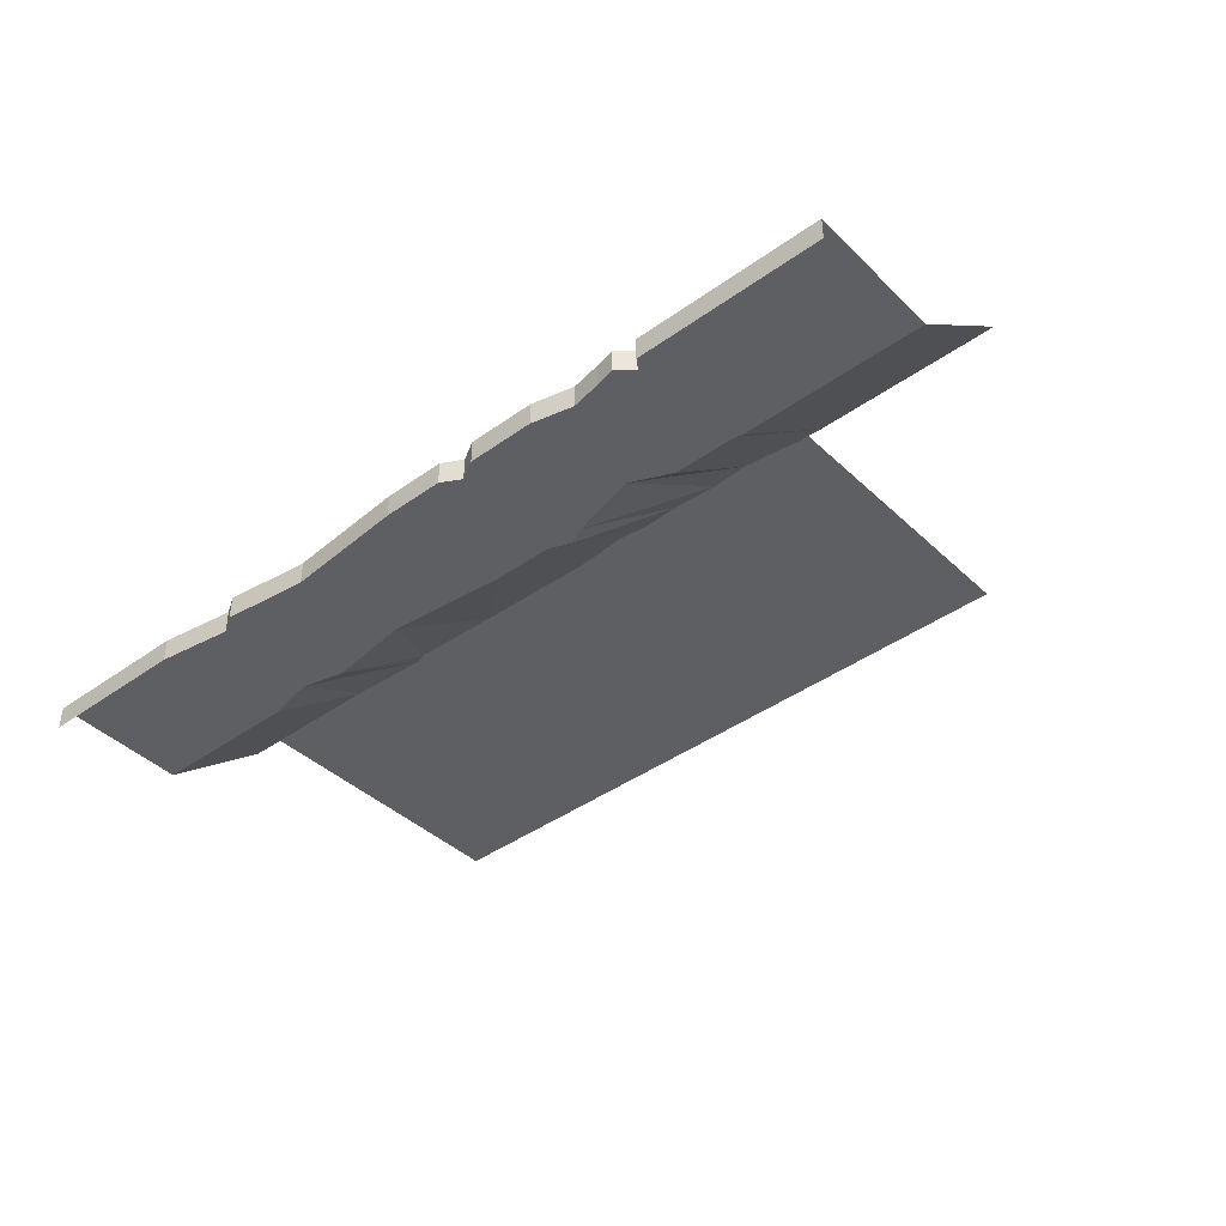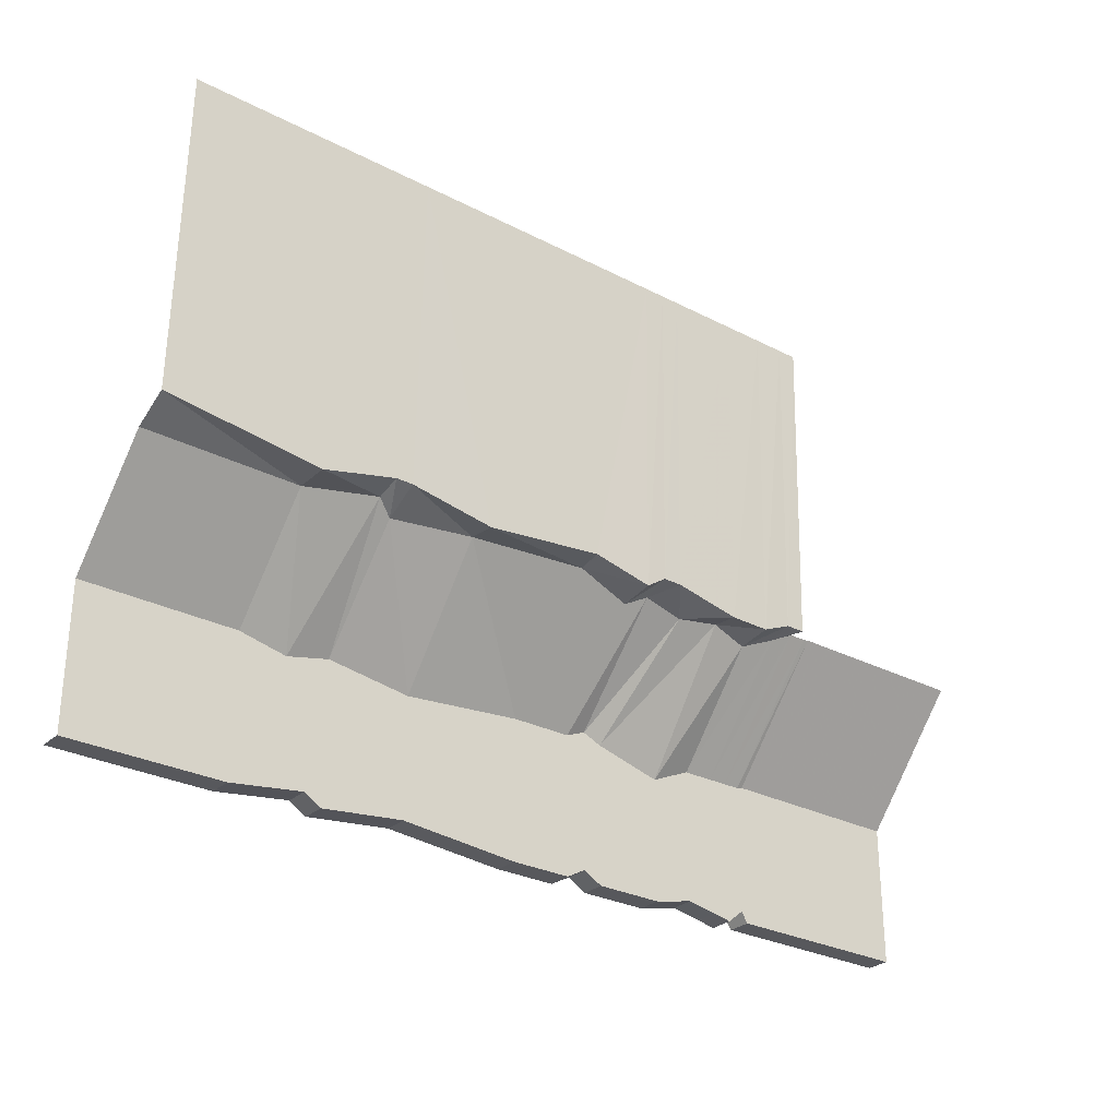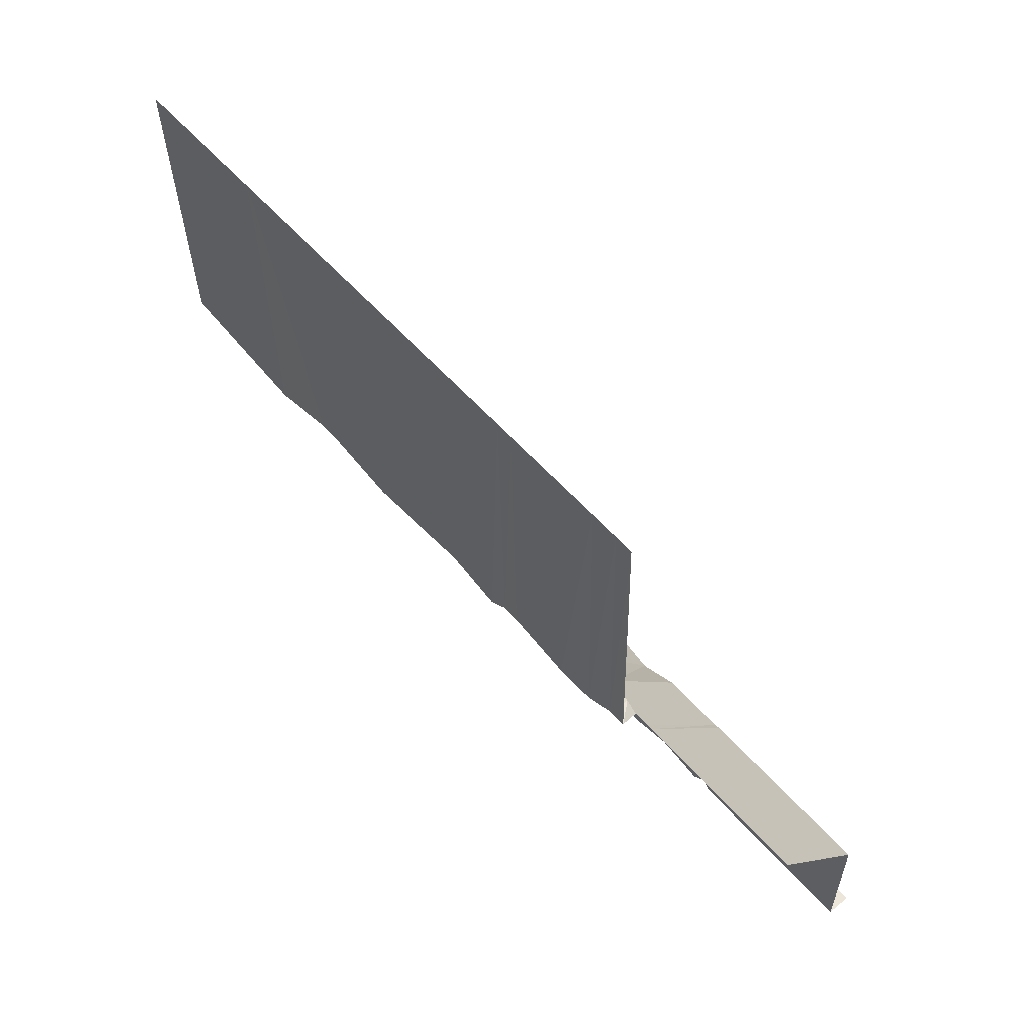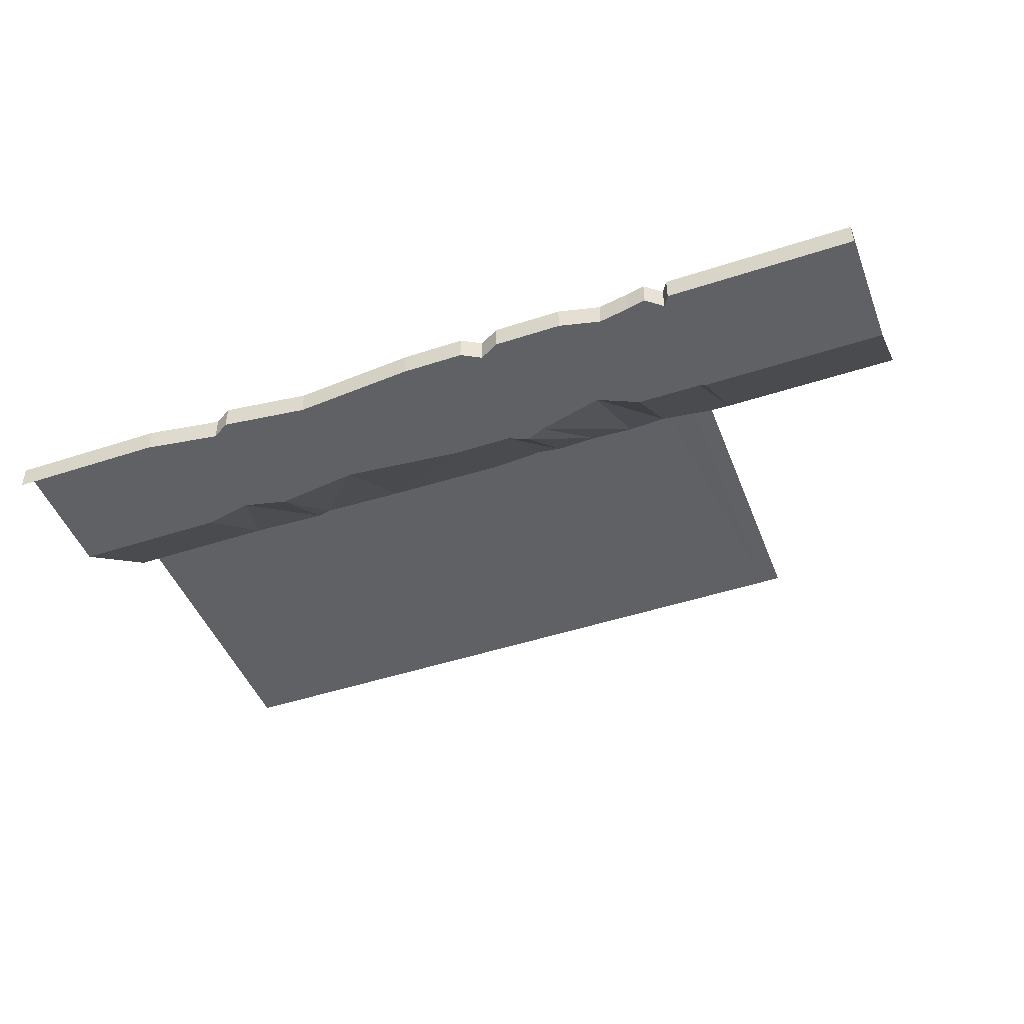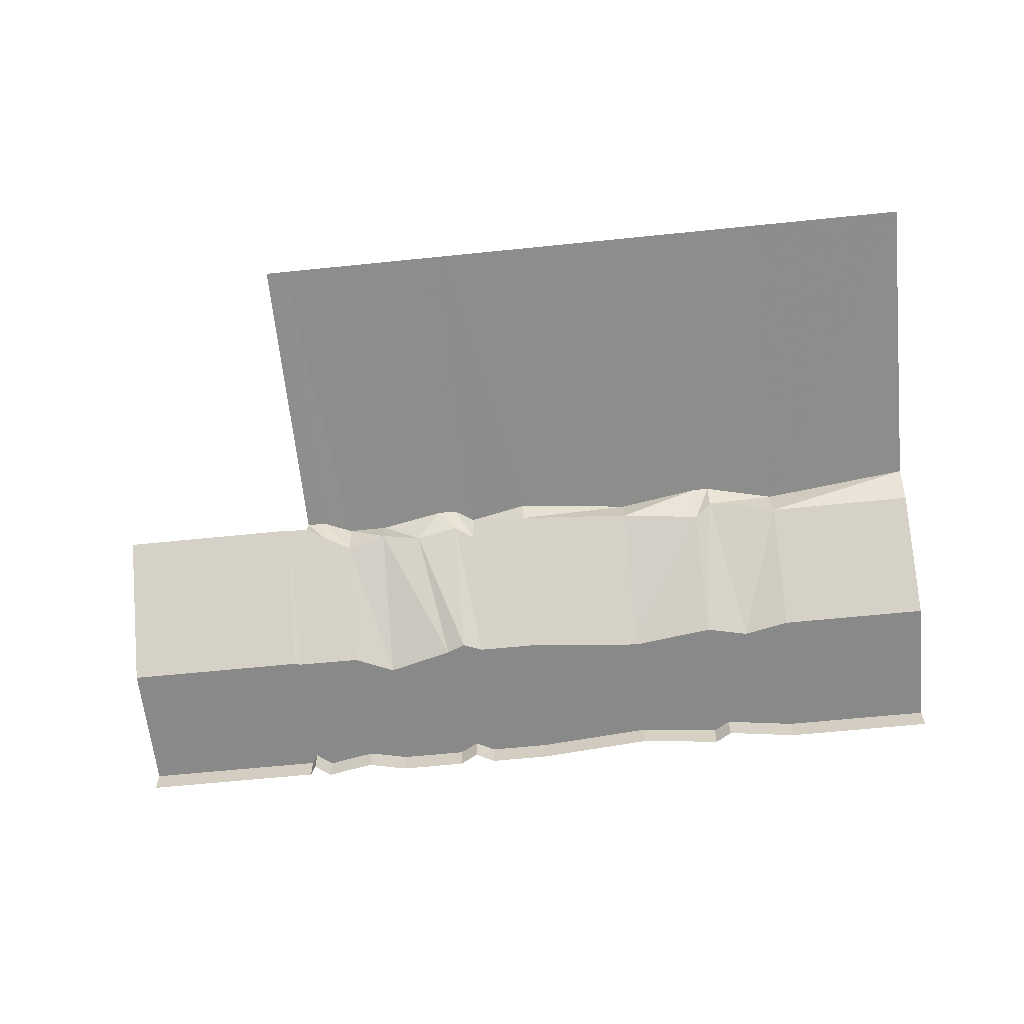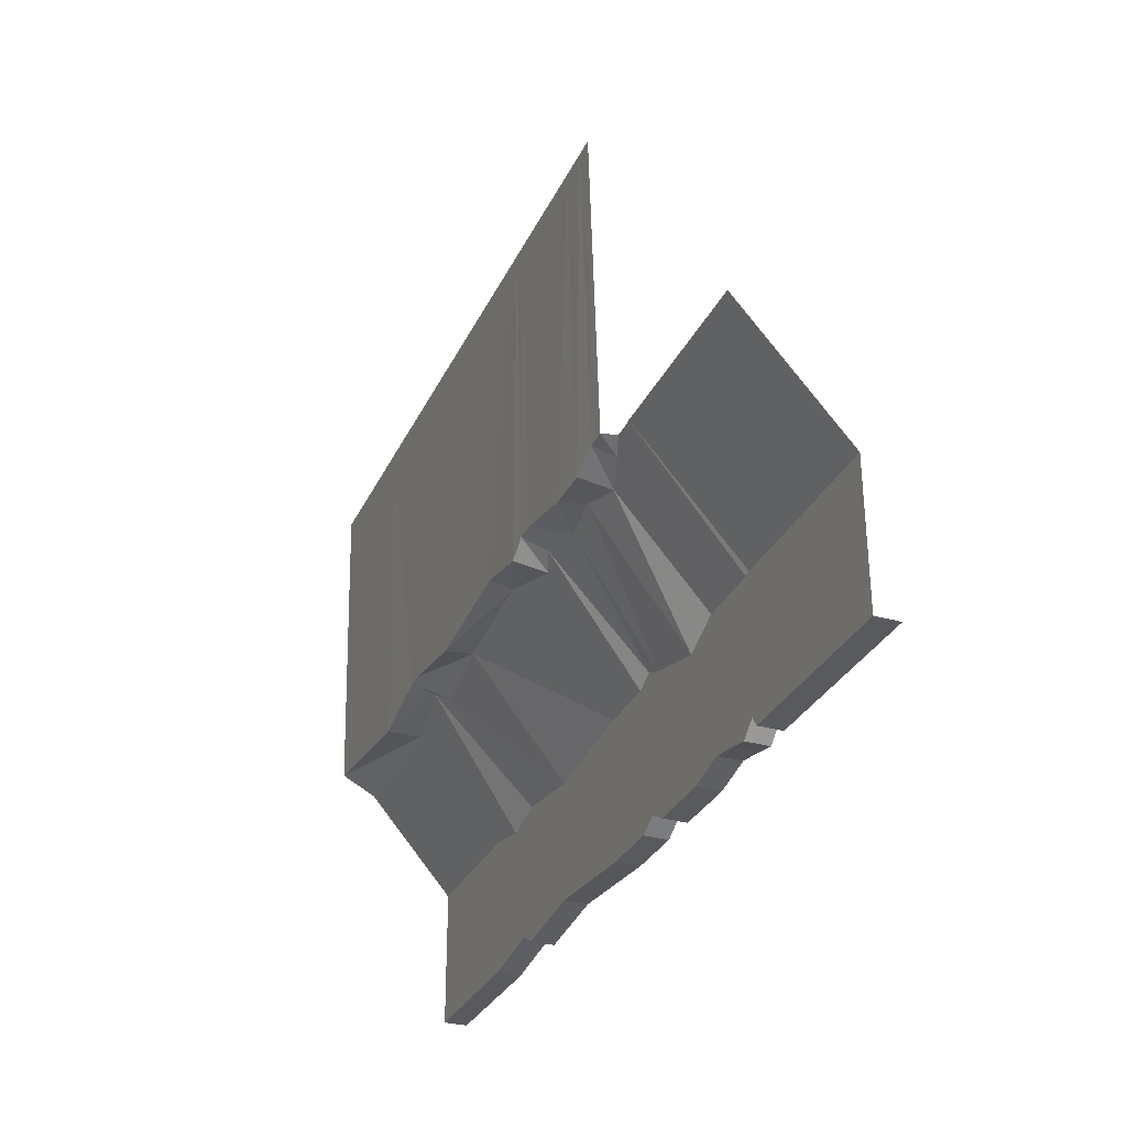
<metadata>
{"format":"obj","ext":"obj","renderer":"f3d","projection":"perspective","resolution":1024,"background":"white","views":[{"elev":-41.9,"azim":-139.3,"up":"+Y"},{"elev":-28.7,"azim":142.2,"up":"+Z"},{"elev":55.5,"azim":-130.2,"up":"+Z"},{"elev":-47.2,"azim":-159.6,"up":"+Y"},{"elev":-63.1,"azim":5.9,"up":"+Y"},{"elev":-30.9,"azim":-112.1,"up":"+Z"}]}
</metadata>
<code>
g Bridge_Ground
v -6.095 0.2391 -2.609
v -6.095 0.8849 -2.44
v -6.621 0.8803 -2.437
v -6.621 0.4382 -2.367
v 0.3795 0.313 -2.609
v 0.3795 0.9329 -2.482
v -1.259 0.9351 -2.83
v -1.262 -0.002674 -2.966
v -1.812 0.2211 -2.698
v -1.812 0.9335 -2.46
v -2.329 0.929 -2.456
v -3.022 0.06075 -2.866
v -4.163 0.1724 -2.718
v -4.163 0.9128 -2.804
v -5.27 0.8966 -2.804
v -5.271 -0.03036 -2.939
v -3.022 0.06075 -2.866
v -2.329 0.929 -2.456
v -4.163 0.9128 -2.804
v -4.163 0.1724 -2.718
v -1.262 -0.002674 -2.966
v -1.259 0.9351 -2.83
v -1.812 0.9335 -2.46
v -1.812 0.2211 -2.698
v -5.271 -0.03036 -2.939
v -5.27 0.8966 -2.804
v -6.095 0.8849 -2.44
v -6.095 0.2391 -2.609
v -6.612 -2.4 -9.561
v -6.617 -2.4 -5.71
v -7.072 -2.4 -5.707
v -7.051 -2.4 -9.193
v -7.235 -2.4 -5.66
v -7.235 -2.4 -9.479
v -5.271 -2.4 -9.308
v -5.271 -2.4 -5.72
v -6.096 -2.4 -5.714
v -6.096 -2.4 -9.453
v -4.164 -2.4 -9.561
v -4.164 -2.4 -6.22
v -2.329 -2.4 -9.561
v -2.329 -2.4 -5.743
v -1.812 -2.4 -9.265
v -1.813 -2.4 -5.521
v -1.284 -2.4 -9.561
v -1.272 -2.4 -5.751
v 0.3795 -2.4 -9.561
v 0.3795 -2.4 -5.755
v -6.617 -2.4 -5.71
v -6.612 -2.4 -9.561
v 3.637 -2.4 -6.062
v 3.637 -2.4 -9.294
v 5.918 -2.4 -5.755
v 5.918 -2.4 -9.561
v 7.085 -2.4 -6.027
v 6.381 -2.4 -9.272
v 8.381 -2.4 -5.755
v 8.381 -2.4 -9.561
v 12.57 -2.4 -5.755
v 12.57 -2.4 -9.561
v -6.617 -2.4 -5.71
v -6.621 0.4382 -2.367
v -7.09 0.4346 -2.363
v -7.072 -2.4 -5.707
v -7.235 -2.4 -5.66
v -12.34 -2.4 -5.66
v -12.34 -2.4 -9.479
v -7.235 -2.4 -9.479
v -2.329 -2.4 -9.561
v -2.329 -3.051 -9.561
v -1.812 -3.051 -9.265
v -1.812 -2.4 -9.265
v -1.812 -2.4 -9.265
v -1.812 -3.051 -9.265
v -1.284 -3.051 -9.561
v -1.284 -2.4 -9.561
v -6.096 -2.4 -9.453
v -6.096 -3.051 -9.453
v -5.271 -3.051 -9.308
v -5.271 -2.4 -9.308
v -6.612 -2.4 -9.561
v -6.612 -3.051 -9.561
v -1.284 -2.4 -9.561
v -1.284 -3.051 -9.561
v 0.3795 -3.051 -9.561
v 0.3795 -2.4 -9.561
v -5.271 -2.4 -9.308
v -5.271 -3.051 -9.308
v -4.164 -3.051 -9.561
v -4.164 -2.4 -9.561
v -7.235 -2.4 -9.479
v -7.235 -3.051 -9.479
v -7.051 -3.051 -9.193
v -7.051 -2.4 -9.193
v -4.164 -2.4 -9.561
v -4.164 -3.051 -9.561
v -2.329 -3.051 -9.561
v -2.329 -2.4 -9.561
v -12.34 -2.4 -9.479
v -12.34 -3.051 -9.479
v -7.235 -3.051 -9.479
v -7.235 -2.4 -9.479
v -7.051 -2.4 -9.193
v -7.051 -3.051 -9.193
v -6.612 -3.051 -9.561
v -6.612 -2.4 -9.561
v -5.271 -2.4 -5.72
v -5.271 -0.03036 -2.939
v -6.095 0.2391 -2.609
v -6.096 -2.4 -5.714
v -1.272 -2.4 -5.751
v -1.262 -0.002674 -2.966
v -1.812 0.2211 -2.698
v -1.813 -2.4 -5.521
v -7.072 -2.4 -5.707
v -7.09 0.4346 -2.363
v -7.238 0.4429 -2.345
v -7.235 -2.4 -5.66
v -2.329 -2.4 -5.743
v -3.022 0.06075 -2.866
v -4.163 0.1724 -2.718
v -4.164 -2.4 -6.22
v -4.164 -2.4 -6.22
v -4.163 0.1724 -2.718
v -5.271 -0.03036 -2.939
v -5.271 -2.4 -5.72
v -1.813 -2.4 -5.521
v -1.812 0.2211 -2.698
v -3.022 0.06075 -2.866
v -2.329 -2.4 -5.743
v 0.3795 -2.4 -5.755
v 0.3795 0.313 -2.609
v -1.262 -0.002674 -2.966
v -1.272 -2.4 -5.751
v -6.096 -2.4 -5.714
v -6.095 0.2391 -2.609
v -6.621 0.4382 -2.367
v -6.617 -2.4 -5.71
v -7.235 -2.4 -5.66
v -7.238 0.4429 -2.345
v -12.34 0.4429 -2.345
v -12.34 -2.4 -5.66
v 8.381 -3.051 -9.561
v 12.57 -3.051 -9.561
v 12.57 -2.4 -9.561
v 8.381 -2.4 -9.561
v 8.381 -2.4 -5.755
v 12.57 -2.4 -5.755
v 12.57 -0.004213 -2.977
v 8.381 -0.004213 -2.977
v 8.381 -0.004213 -2.977
v 12.57 -0.004213 -2.977
v 12.57 0.9329 -2.482
v 8.381 0.9329 -2.974
v 0.3795 0.313 -2.609
v 3.637 0.1686 -2.777
v 3.637 0.9329 -2.843
v 0.3795 0.9329 -2.482
v 3.637 0.1686 -2.777
v 5.918 -0.004213 -2.977
v 5.918 0.9329 -2.482
v 3.637 0.9329 -2.843
v 5.918 -0.004213 -2.977
v 6.381 0.257 -2.674
v 6.381 0.9329 -2.482
v 5.918 0.9329 -2.482
v 6.381 0.257 -2.674
v 8.381 -0.004213 -2.977
v 8.381 0.9329 -2.974
v 6.381 0.9329 -2.482
v 0.3795 -2.4 -5.755
v 3.637 -2.4 -6.062
v 3.637 0.1686 -2.777
v 0.3795 0.313 -2.609
v 3.637 -2.4 -6.062
v 5.918 -2.4 -5.755
v 5.918 -0.004213 -2.977
v 3.637 0.1686 -2.777
v 5.918 -2.4 -5.755
v 7.085 -2.4 -6.027
v 6.381 0.257 -2.674
v 5.918 -0.004213 -2.977
v 7.085 -2.4 -6.027
v 8.381 -2.4 -5.755
v 8.381 -0.004213 -2.977
v 6.381 0.257 -2.674
v 0.3795 -3.051 -9.561
v 3.637 -3.051 -9.294
v 3.637 -2.4 -9.294
v 0.3795 -2.4 -9.561
v 3.637 -3.051 -9.294
v 5.918 -3.051 -9.561
v 5.918 -2.4 -9.561
v 3.637 -2.4 -9.294
v 5.918 -3.051 -9.561
v 6.381 -3.051 -9.272
v 6.381 -2.4 -9.272
v 5.918 -2.4 -9.561
v 6.381 -3.051 -9.272
v 8.381 -3.051 -9.561
v 8.381 -2.4 -9.561
v 6.381 -2.4 -9.272
v 6.381 0.9329 -2.482
v 8.381 0.9329 -2.974
v 8.381 1.139 6.134
v 6.381 1.139 6.134
v 5.918 0.9329 -2.482
v 5.918 1.139 6.134
v 3.637 0.9329 -2.843
v 3.637 1.139 6.134
v 0.3795 0.9329 -2.482
v 0.3795 1.139 6.134
v 12.57 1.139 6.134
v 12.57 0.9329 -2.482
v -1.252 1.139 6.134
v -1.259 0.9351 -2.83
v -1.812 1.139 6.134
v -1.812 0.9335 -2.46
v -2.329 1.139 6.134
v -2.329 0.929 -2.456
v -4.163 1.139 6.134
v -4.163 0.9128 -2.804
v -5.271 1.139 6.134
v -5.27 0.8966 -2.804
v -6.096 1.139 6.134
v -6.095 0.8849 -2.44
v -6.625 1.139 6.134
v -6.621 0.8803 -2.437
g Bridge_Ground_0
f 3 2 1
f 4 3 1
f 7 6 5
f 8 7 5
f 11 10 9
f 12 11 9
f 15 14 13
f 16 15 13
f 19 18 17
f 20 19 17
f 23 22 21
f 24 23 21
f 27 26 25
f 28 27 25
f 31 30 29
f 32 31 29
f 33 31 32
f 34 33 32
f 37 36 35
f 38 37 35
f 35 36 39
f 36 40 39
f 39 40 41
f 40 42 41
f 41 42 43
f 42 44 43
f 43 44 45
f 44 46 45
f 45 46 47
f 46 48 47
f 49 37 38
f 50 49 38
f 48 51 47
f 51 52 47
f 51 53 52
f 53 54 52
f 53 55 54
f 55 56 54
f 55 57 56
f 57 58 56
f 57 59 58
f 59 60 58
f 63 62 61
f 64 63 61
f 67 66 65
f 68 67 65
f 71 70 69
f 72 71 69
f 75 74 73
f 76 75 73
f 79 78 77
f 80 79 77
f 77 78 81
f 78 82 81
f 85 84 83
f 86 85 83
f 89 88 87
f 90 89 87
f 93 92 91
f 94 93 91
f 97 96 95
f 98 97 95
f 101 100 99
f 102 101 99
f 105 104 103
f 106 105 103
f 109 108 107
f 110 109 107
f 113 112 111
f 114 113 111
f 117 116 115
f 118 117 115
f 121 120 119
f 122 121 119
f 125 124 123
f 126 125 123
f 129 128 127
f 130 129 127
f 133 132 131
f 134 133 131
f 137 136 135
f 138 137 135
f 141 140 139
f 142 141 139
f 145 144 143
f 146 145 143
f 149 148 147
f 150 149 147
f 153 152 151
f 154 153 151
f 157 156 155
f 158 157 155
f 161 160 159
f 162 161 159
f 165 164 163
f 166 165 163
f 169 168 167
f 170 169 167
f 173 172 171
f 174 173 171
f 177 176 175
f 178 177 175
f 181 180 179
f 182 181 179
f 185 184 183
f 186 185 183
f 189 188 187
f 190 189 187
f 193 192 191
f 194 193 191
f 197 196 195
f 198 197 195
f 201 200 199
f 202 201 199
f 205 204 203
f 206 205 203
f 206 203 207
f 208 206 207
f 208 207 209
f 210 208 209
f 210 209 211
f 212 210 211
f 205 213 204
f 213 214 204
f 215 212 211
f 216 215 211
f 217 215 216
f 218 217 216
f 219 217 218
f 220 219 218
f 221 219 220
f 222 221 220
f 223 221 222
f 224 223 222
f 225 223 224
f 226 225 224
f 227 225 226
f 228 227 226

</code>
